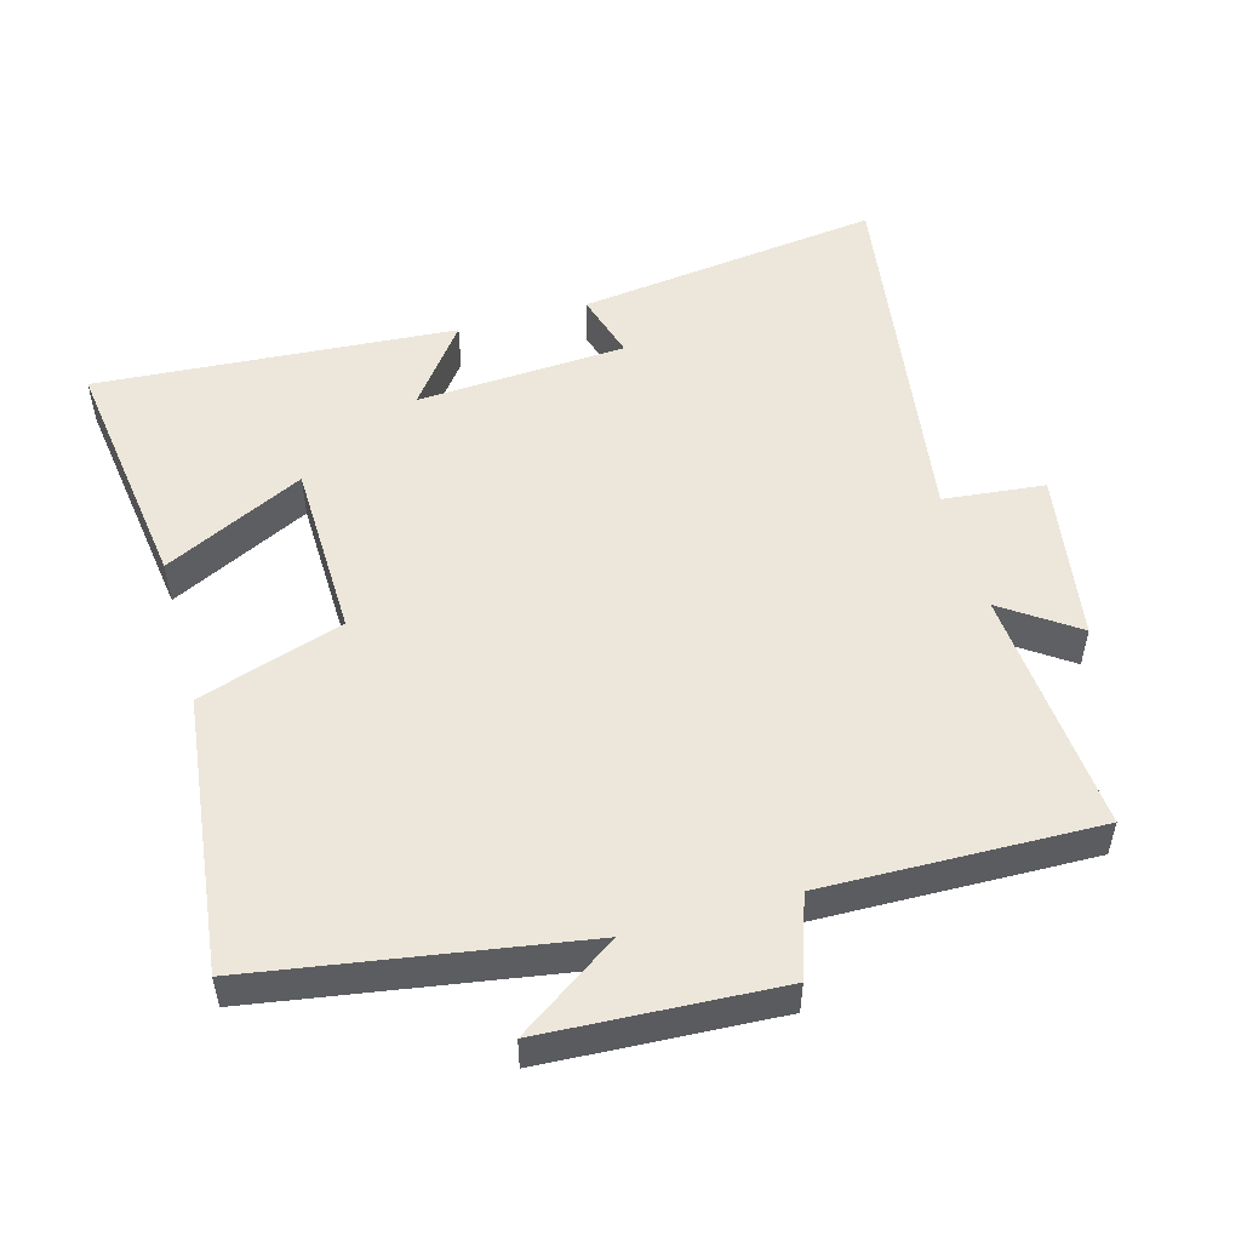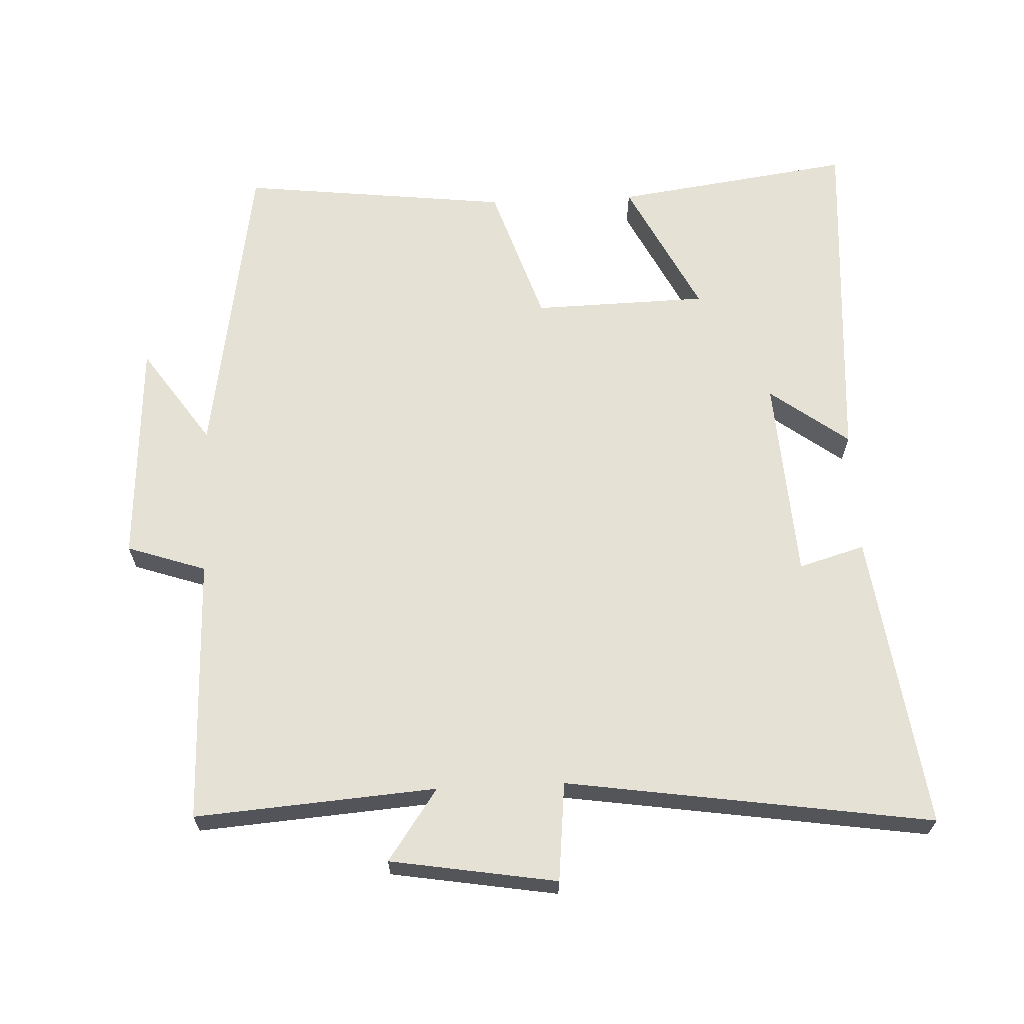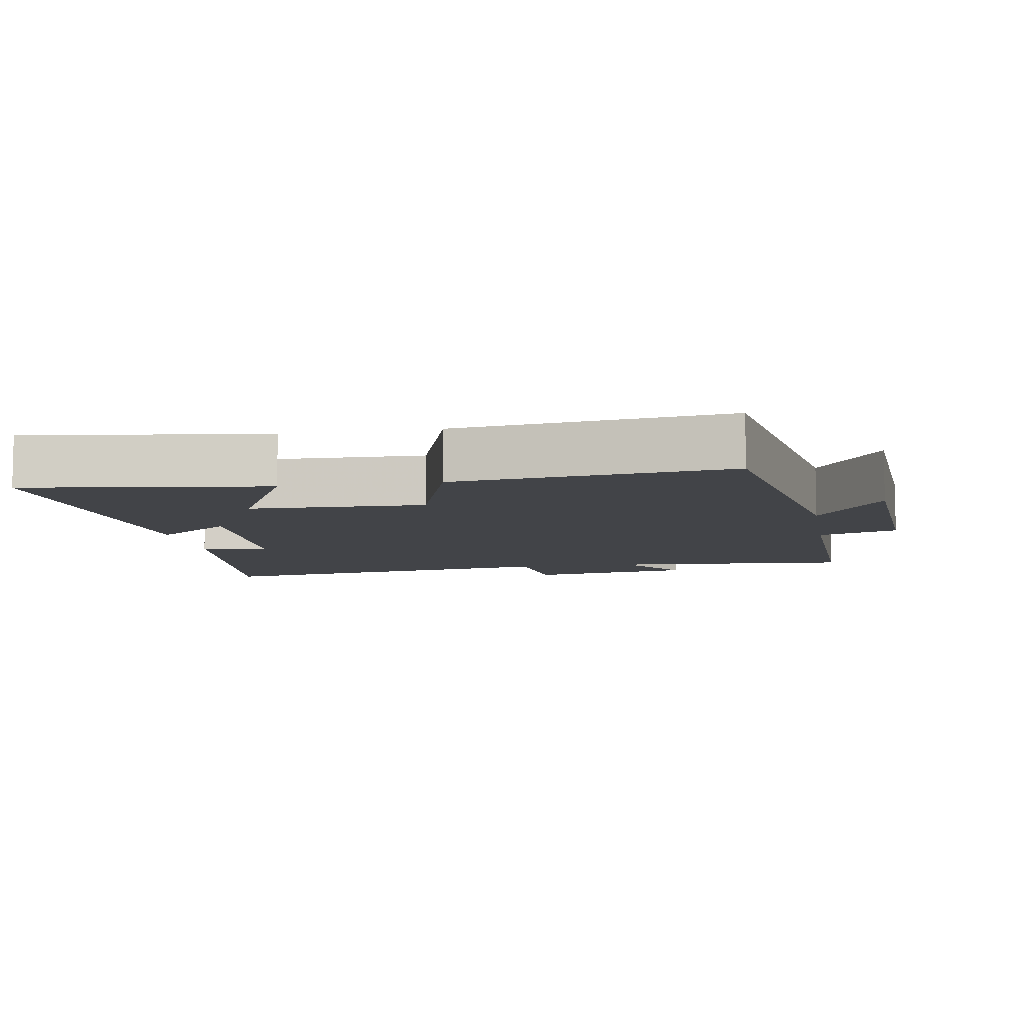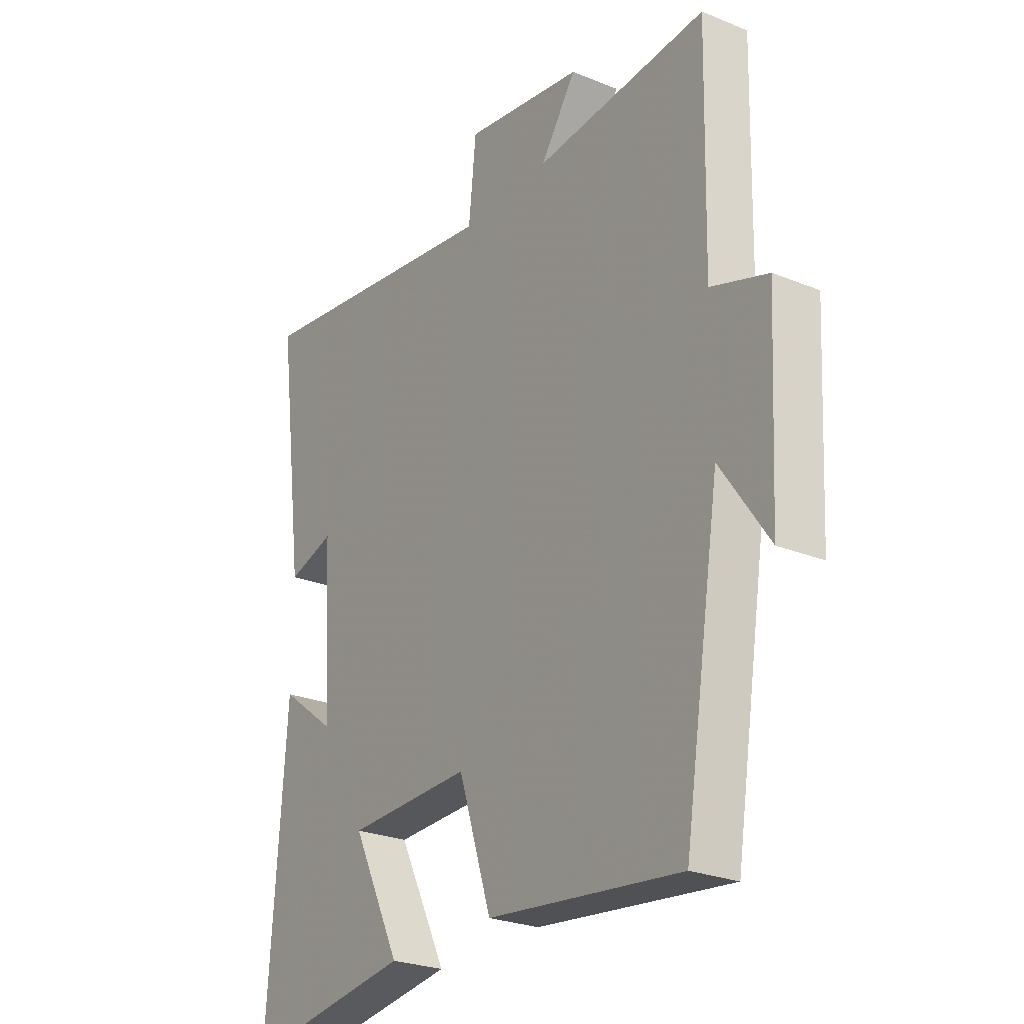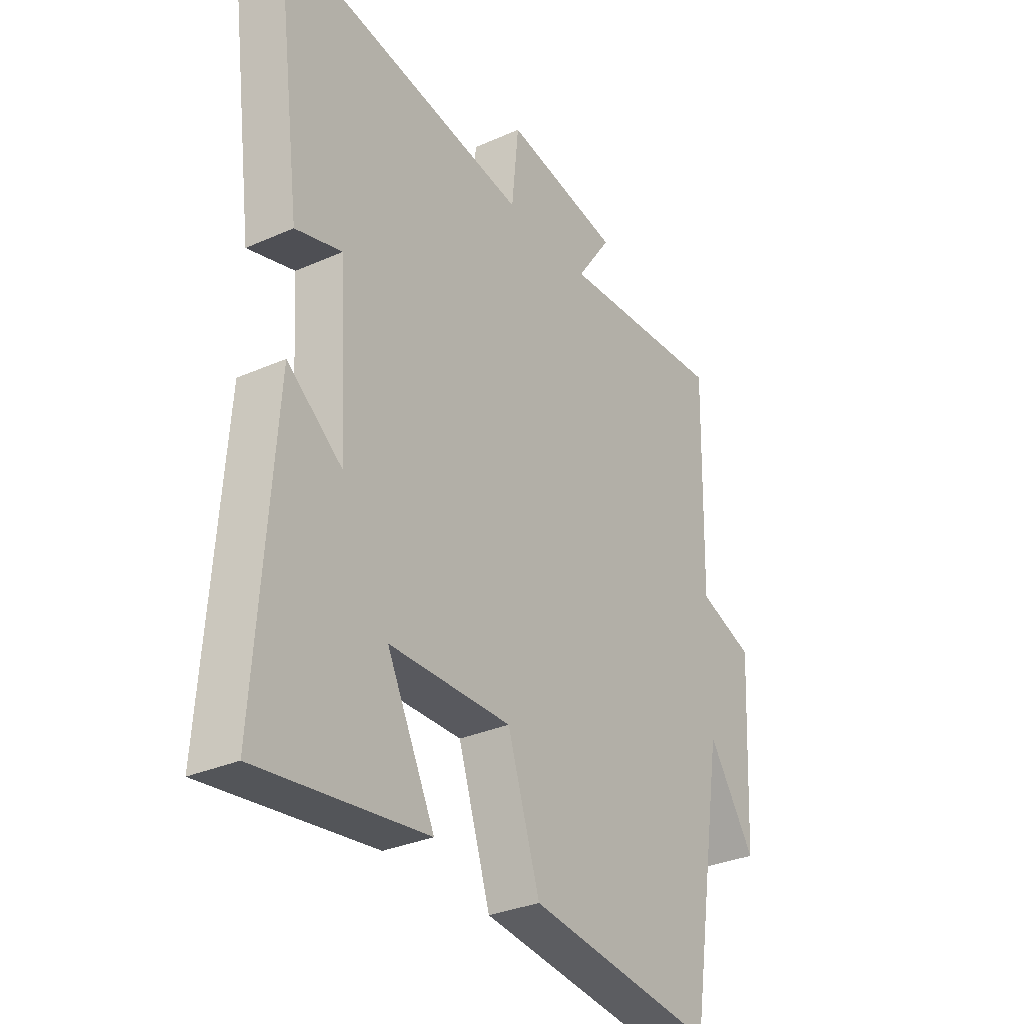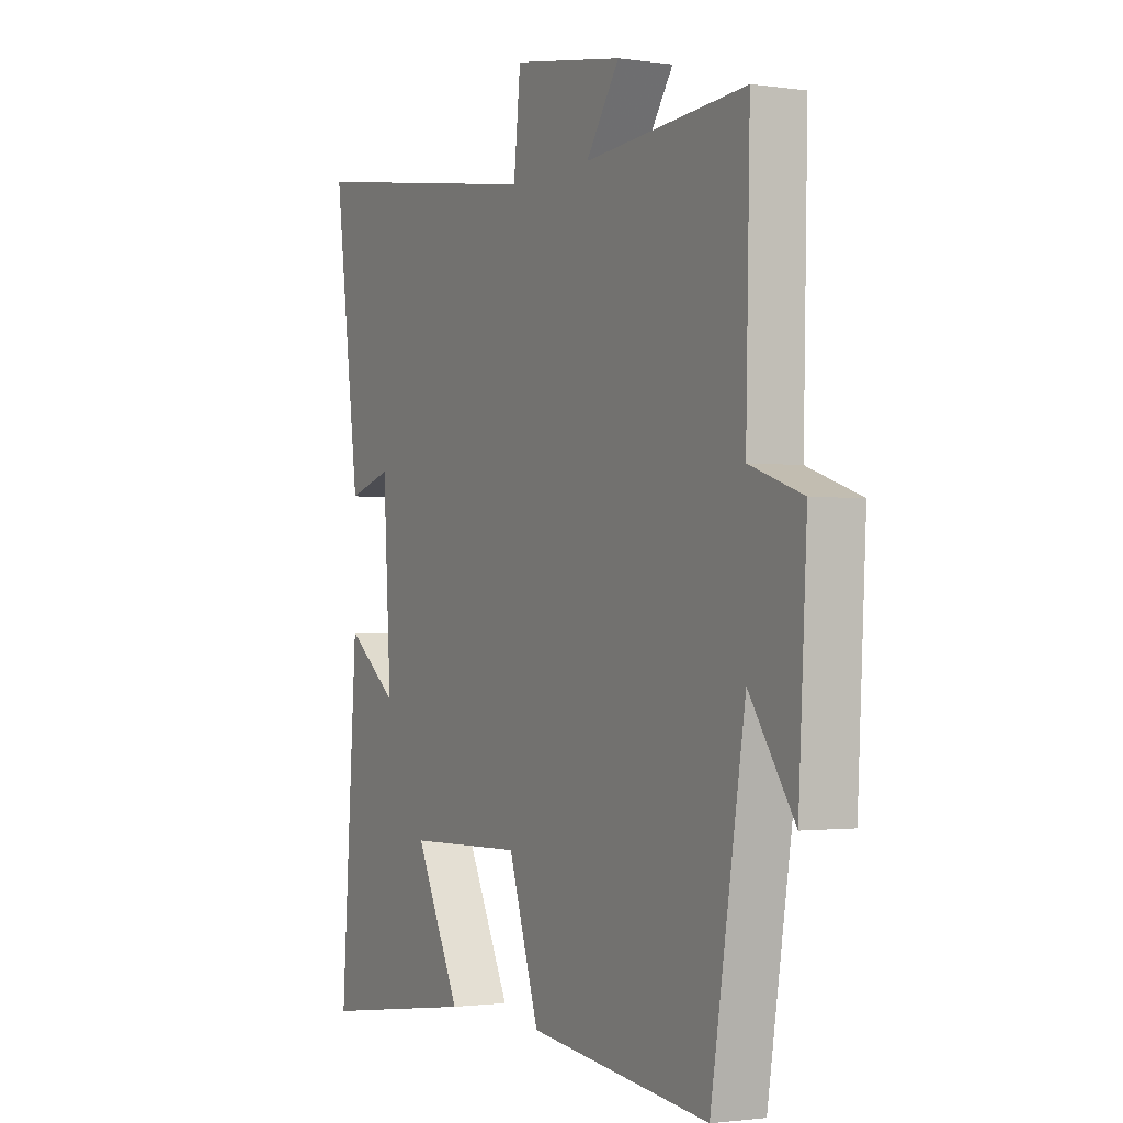
<metadata>
{"format":"obj","ext":"obj","renderer":"f3d","projection":"perspective","resolution":1024,"background":"white","views":[{"elev":51.8,"azim":-105.7,"up":"+Y"},{"elev":65.0,"azim":-2.6,"up":"+Y"},{"elev":-7.8,"azim":-170.2,"up":"+Y"},{"elev":-25.8,"azim":-123.1,"up":"+Z"},{"elev":-31.5,"azim":122.2,"up":"+Z"},{"elev":-1.4,"azim":-117.8,"up":"+Z"}]}
</metadata>
<code>
v -0.426 0.07 -0.546
v -0.5 0.07 -0.09
v -0.597 0.07 -0.231
v -0.615 0.07 0.099
v -0.5 0.07 0.138
v -0.509 0.07 0.526
v -0.158 0.07 0.5
v -0.231 0.07 0.604
v 0.011 0.07 0.644
v 0.026 0.07 0.5
v 0.557 0.07 0.58
v 0.5 0.07 0.147
v 0.404 0.07 0.175
v 0.386 0.07 -0.123
v 0.5 0.07 -0.037
v 0.536 0.07 -0.548
v 0.189 0.07 -0.5
v 0.288 0.07 -0.301
v 0.034 0.07 -0.295
v -0.033 0.07 -0.5
v -0.426 0 -0.546
v -0.5 0 -0.09
v -0.597 0 -0.231
v -0.615 0 0.099
v -0.5 0 0.138
v -0.509 0 0.526
v -0.158 0 0.5
v -0.231 0 0.604
v 0.011 0 0.644
v 0.026 0 0.5
v 0.557 0 0.58
v 0.5 0 0.147
v 0.404 0 0.175
v 0.386 0 -0.123
v 0.5 0 -0.037
v 0.536 0 -0.548
v 0.189 0 -0.5
v 0.288 0 -0.301
v 0.034 0 -0.295
v -0.033 0 -0.5
f 19 20 1 2
f 18 19 2
f 15 16 17 18
f 14 15 18
f 13 14 18 2
f 10 11 12 13
f 10 13 2
f 7 8 9 10
f 7 10 2
f 5 6 7
f 5 7 2 3
f 3 4 5
f 22 21 40 39
f 22 39 38
f 38 37 36 35
f 38 35 34
f 22 38 34 33
f 33 32 31 30
f 22 33 30
f 30 29 28 27
f 22 30 27
f 27 26 25
f 23 22 27 25
f 25 24 23
f 1 21 22 2
f 2 22 23 3
f 3 23 24 4
f 4 24 25 5
f 5 25 26 6
f 6 26 27 7
f 7 27 28 8
f 8 28 29 9
f 9 29 30 10
f 10 30 31 11
f 11 31 32 12
f 12 32 33 13
f 13 33 34 14
f 14 34 35 15
f 15 35 36 16
f 16 36 37 17
f 17 37 38 18
f 18 38 39 19
f 19 39 40 20
f 20 40 21 1

</code>
